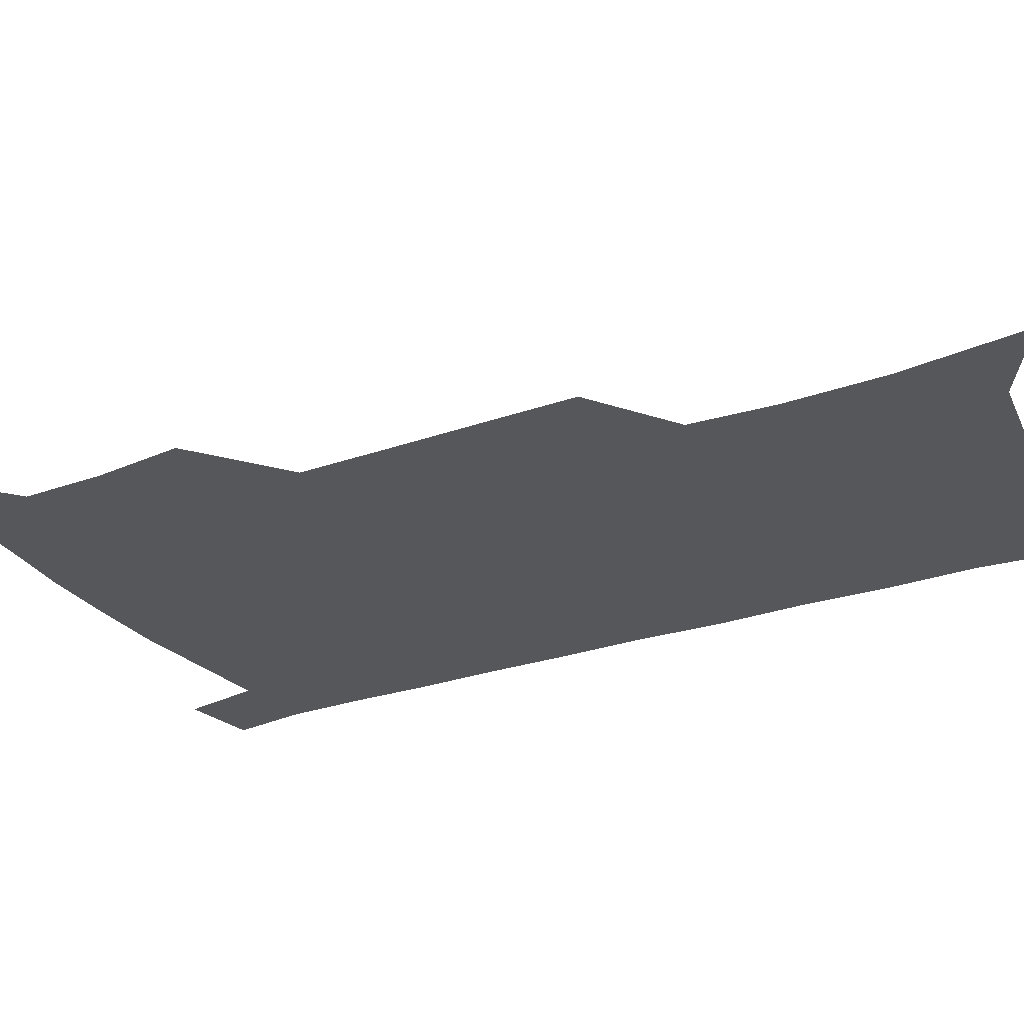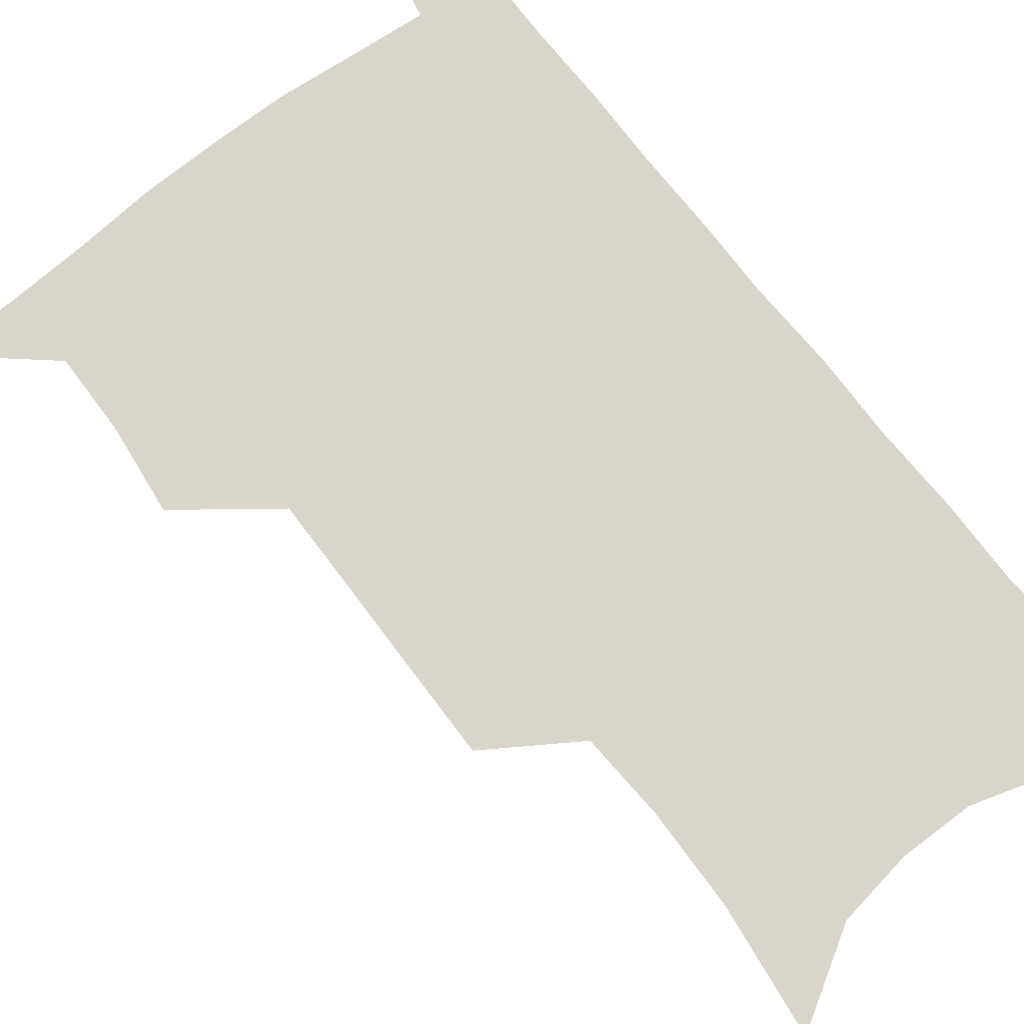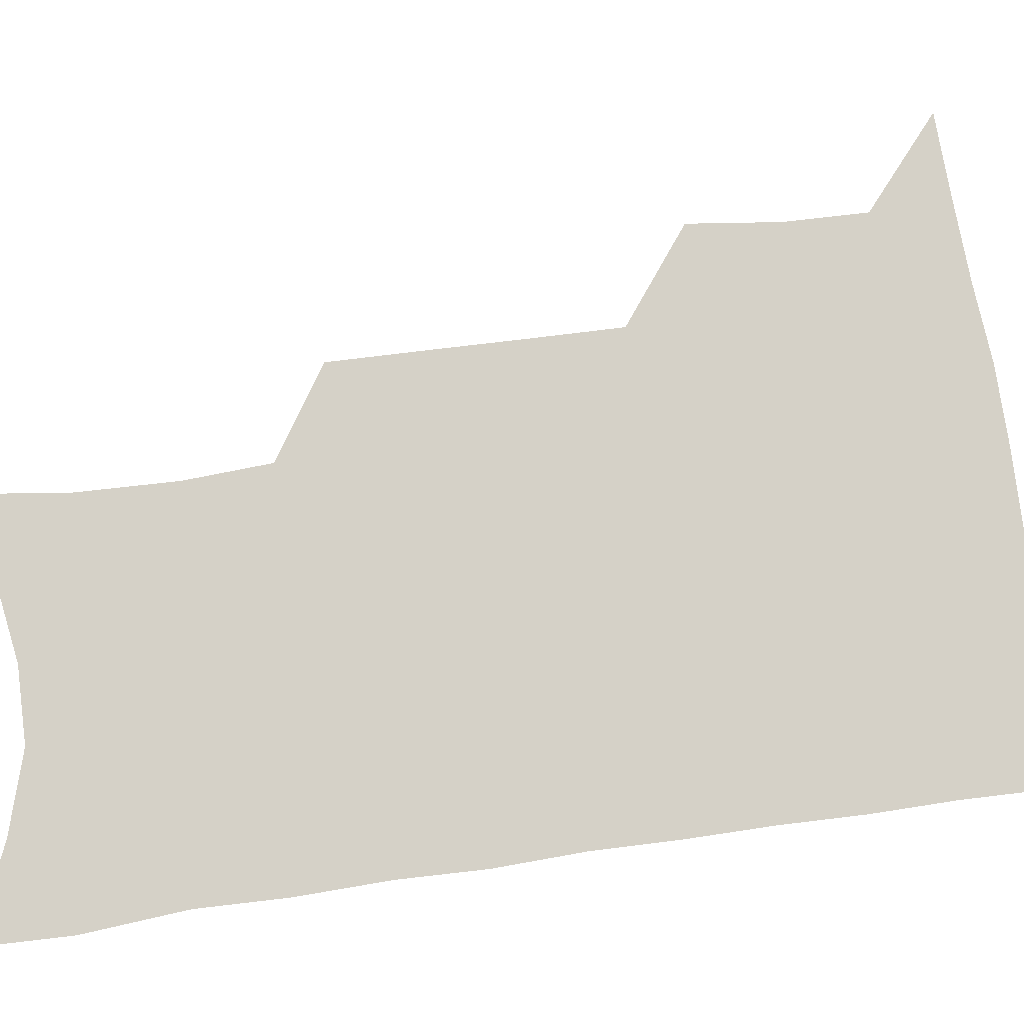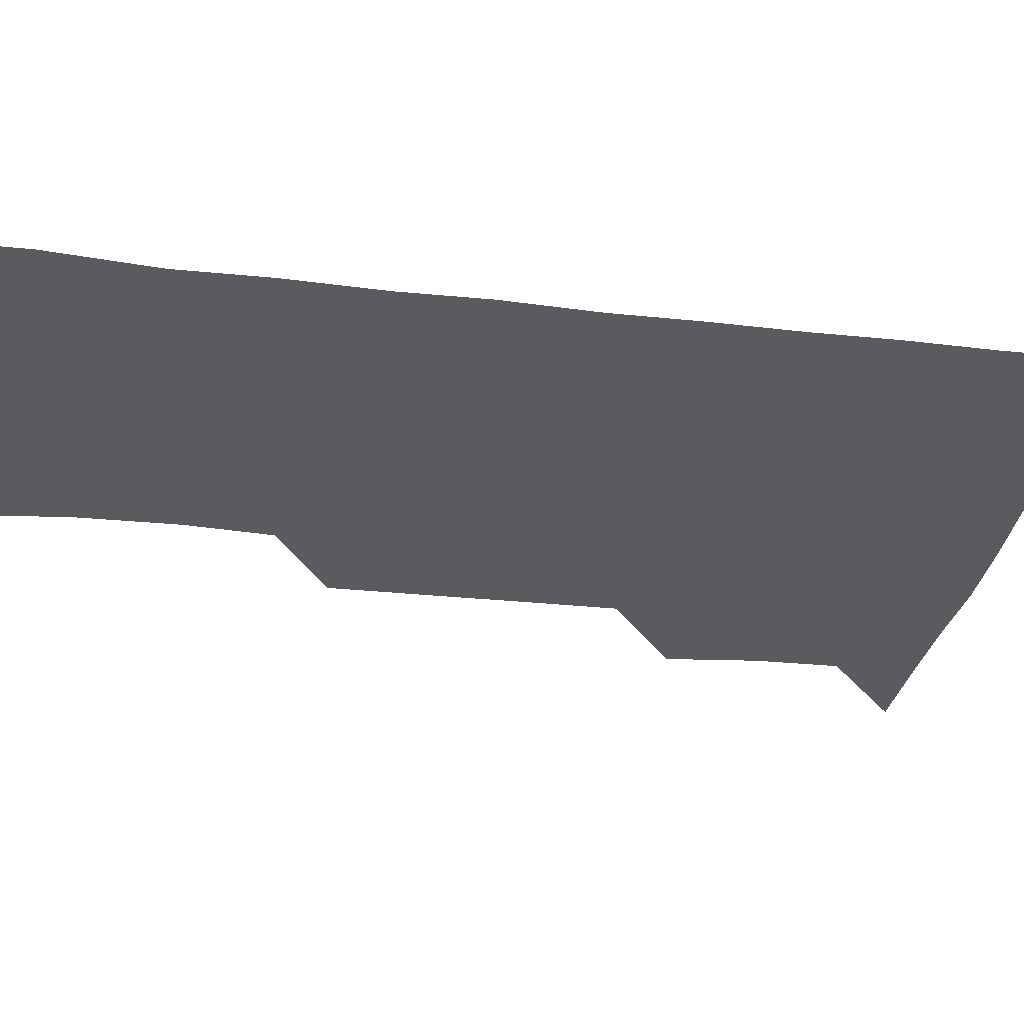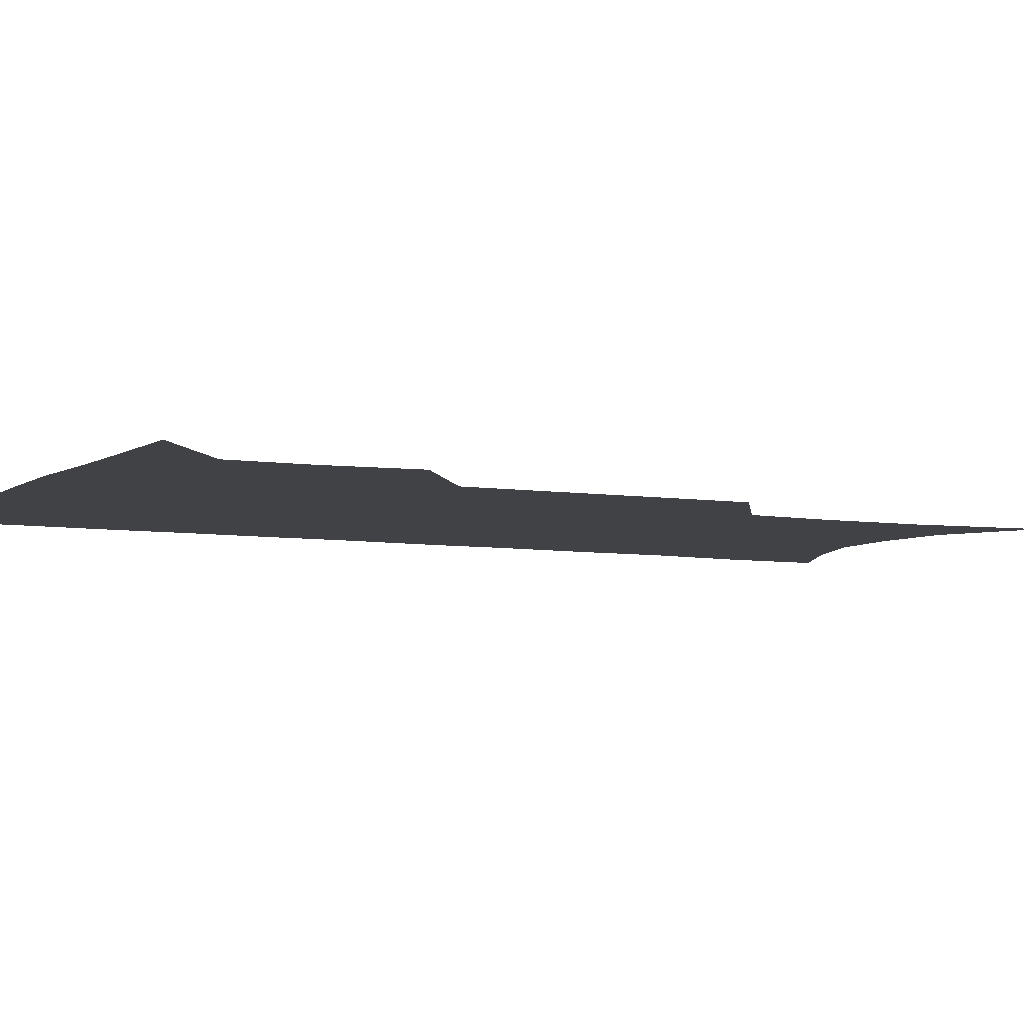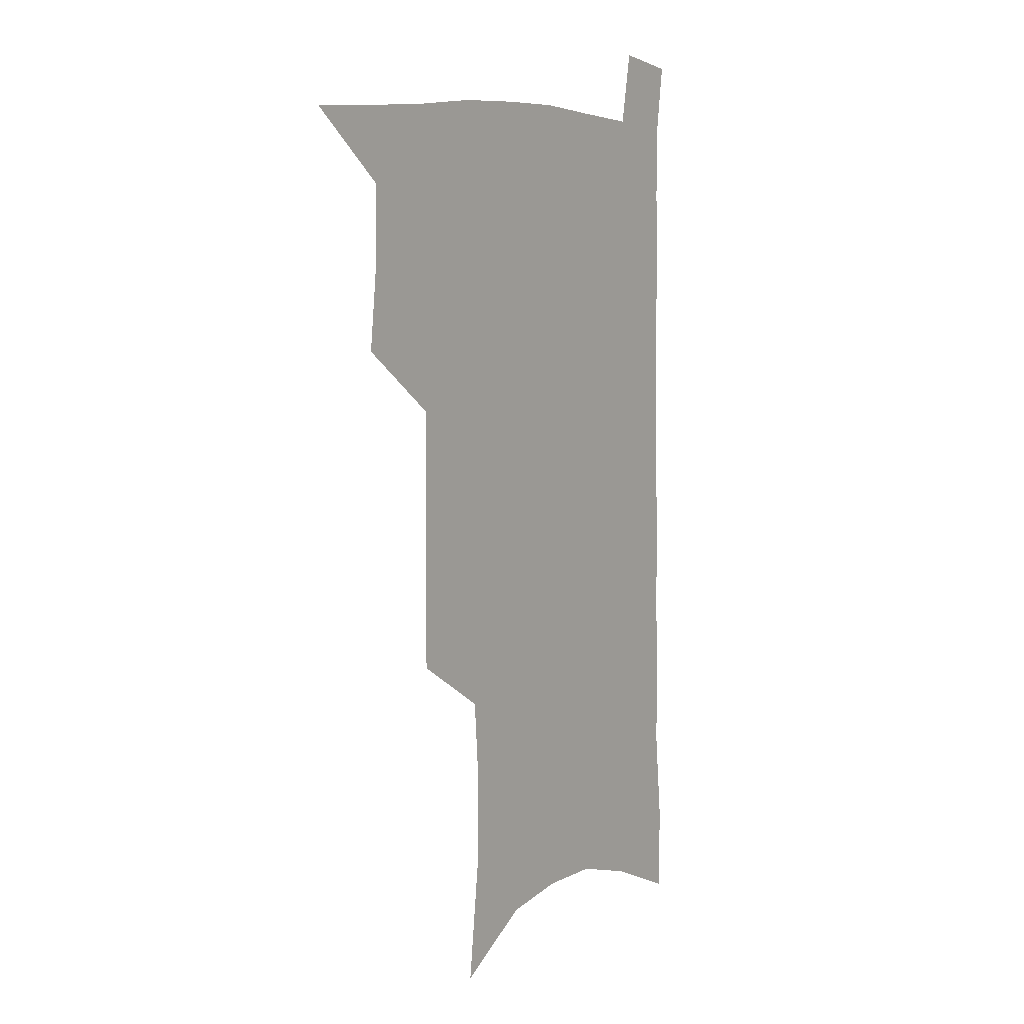
<metadata>
{"format":"obj","ext":"obj","renderer":"f3d","projection":"perspective","resolution":1024,"background":"white","views":[{"elev":-26.6,"azim":-60.6,"up":"+Z"},{"elev":74.4,"azim":-37.2,"up":"+Z"},{"elev":78.7,"azim":82.9,"up":"+Z"},{"elev":-32.0,"azim":81.6,"up":"+Z"},{"elev":-6.2,"azim":-115.6,"up":"+Z"},{"elev":7.4,"azim":-54.7,"up":"+Y"}]}
</metadata>
<code>
v 483.2 533.3 0
v 511.8 444.1 0
v 515.2 476.9 0
v 515.5 506.4 0
v 515 535 0
v 544.7 317.9 0
v 544.8 352.8 0
v 545 386.7 0
v 545.1 419.4 0
v 546 450.9 0
v 547.8 481.1 0
v 546.5 508.8 0
v 544.3 537 0
v 573.2 182.5 0
v 578.6 230 0
v 579.1 266.5 0
v 576.8 297.6 0
v 578 335.3 0
v 577.4 367 0
v 576.9 397.7 0
v 576.9 427.5 0
v 576.8 456 0
v 577 483.6 0
v 576.2 510.3 0
v 572.7 539.8 0
v 606.2 202.9 0
v 606.8 241.1 0
v 605.9 274.3 0
v 605.2 308.6 0
v 605.4 343.6 0
v 604.3 372.2 0
v 604.7 403.8 0
v 604.2 431 0
v 604 458.1 0
v 604 484.9 0
v 603.4 511.4 0
v 601.4 540.7 0
v 633.5 207.5 0
v 632.9 245.4 0
v 631.9 278.8 0
v 631 312.4 0
v 630.5 344.2 0
v 630 373.8 0
v 630 403.3 0
v 629.9 432.4 0
v 630.1 459 0
v 630.4 485.2 0
v 630.7 511.4 0
v 629.7 540.7 0
v 660.5 207.5 0
v 659.1 243.6 0
v 657.8 277.7 0
v 656.6 311.2 0
v 655.7 343.5 0
v 655.4 373.4 0
v 655.7 401.8 0
v 655.8 430.2 0
v 656.3 457.5 0
v 656.5 485.1 0
v 657.4 511.3 0
v 658.8 538.4 0
v 689.8 199 0
v 687 237.1 0
v 685.2 271.8 0
v 683.4 305.9 0
v 682.5 337.6 0
v 683 367.2 0
v 682.7 397.2 0
v 682.8 426.3 0
v 683.3 454.6 0
v 683.2 482.8 0
v 684.3 509.7 0
v 686.4 536.5 0
v 691.5 565.2 0
v 722.7 184.7 0
v 722.9 218.6 0
v 719.2 256 0
v 719.5 288.1 0
v 718 321.4 0
v 718.3 352.3 0
v 716.6 384.8 0
v 716.7 415.4 0
v 715.9 446.2 0
v 716 475.8 0
v 715.1 505.5 0
v 715.3 533.9 0
v 718.9 561 0
f 4 5 1
f 9 10 2
f 2 10 3
f 10 11 3
f 3 11 4
f 11 12 4
f 4 12 5
f 12 13 5
f 17 18 6
f 6 18 7
f 18 19 7
f 7 19 8
f 19 20 8
f 8 20 9
f 20 21 9
f 9 21 10
f 21 22 10
f 10 22 11
f 22 23 11
f 11 23 12
f 23 24 12
f 12 24 13
f 24 25 13
f 14 26 15
f 26 27 15
f 15 27 16
f 27 28 16
f 16 28 17
f 28 29 17
f 17 29 18
f 29 30 18
f 18 30 19
f 30 31 19
f 19 31 20
f 31 32 20
f 20 32 21
f 32 33 21
f 21 33 22
f 33 34 22
f 22 34 23
f 34 35 23
f 23 35 24
f 35 36 24
f 24 36 25
f 36 37 25
f 26 38 27
f 38 39 27
f 27 39 28
f 39 40 28
f 28 40 29
f 40 41 29
f 29 41 30
f 41 42 30
f 30 42 31
f 42 43 31
f 31 43 32
f 43 44 32
f 32 44 33
f 44 45 33
f 33 45 34
f 45 46 34
f 34 46 35
f 46 47 35
f 35 47 36
f 47 48 36
f 36 48 37
f 48 49 37
f 38 50 39
f 50 51 39
f 39 51 40
f 51 52 40
f 40 52 41
f 52 53 41
f 41 53 42
f 53 54 42
f 42 54 43
f 54 55 43
f 43 55 44
f 55 56 44
f 44 56 45
f 56 57 45
f 45 57 46
f 57 58 46
f 46 58 47
f 58 59 47
f 47 59 48
f 59 60 48
f 48 60 49
f 60 61 49
f 50 62 51
f 62 63 51
f 51 63 52
f 63 64 52
f 52 64 53
f 64 65 53
f 53 65 54
f 65 66 54
f 54 66 55
f 66 67 55
f 55 67 56
f 67 68 56
f 56 68 57
f 68 69 57
f 57 69 58
f 69 70 58
f 58 70 59
f 70 71 59
f 59 71 60
f 71 72 60
f 60 72 61
f 72 73 61
f 62 75 63
f 75 76 63
f 63 76 64
f 76 77 64
f 64 77 65
f 77 78 65
f 65 78 66
f 78 79 66
f 66 79 67
f 79 80 67
f 67 80 68
f 80 81 68
f 68 81 69
f 81 82 69
f 69 82 70
f 82 83 70
f 70 83 71
f 83 84 71
f 71 84 72
f 84 85 72
f 72 85 73
f 85 86 73
f 73 86 74
f 86 87 74

</code>
